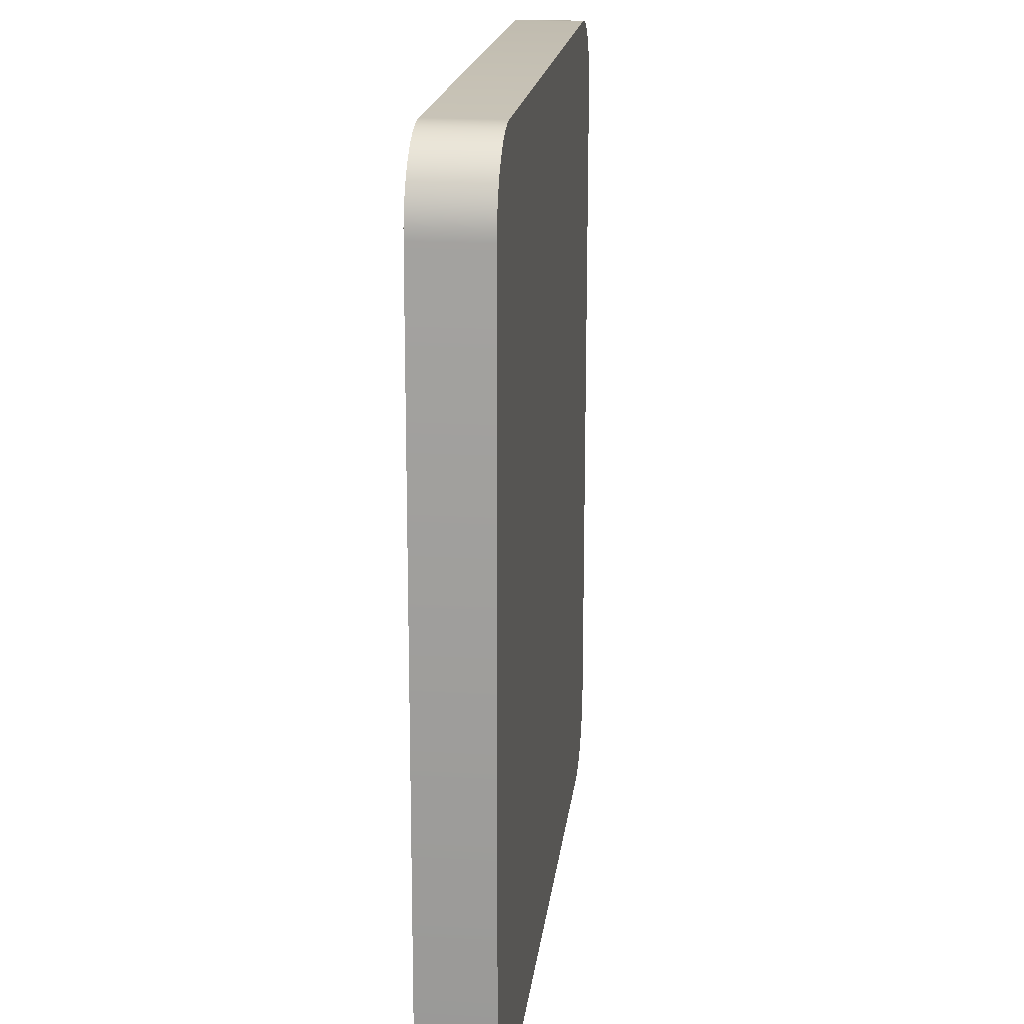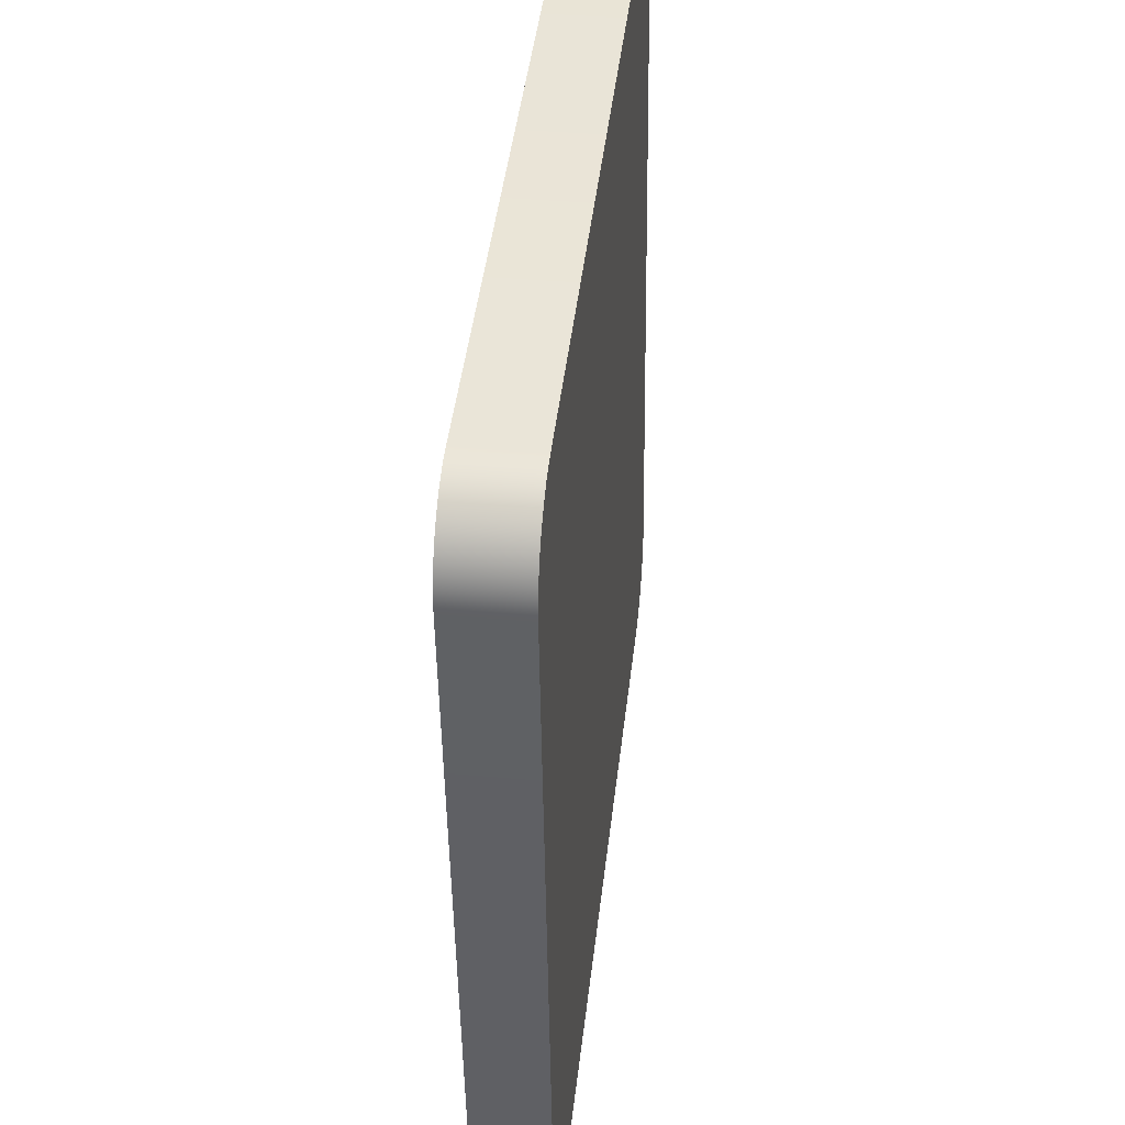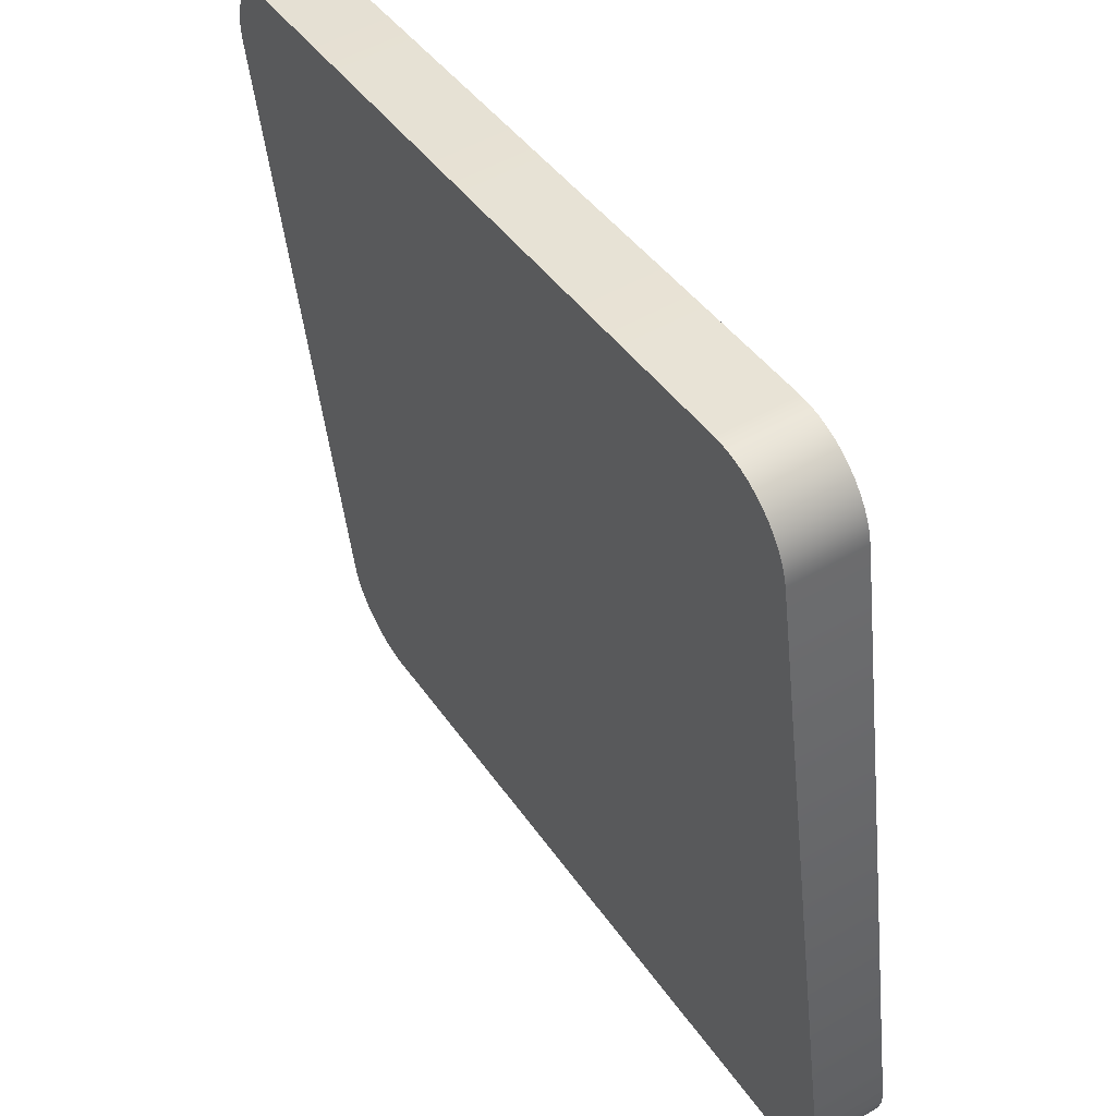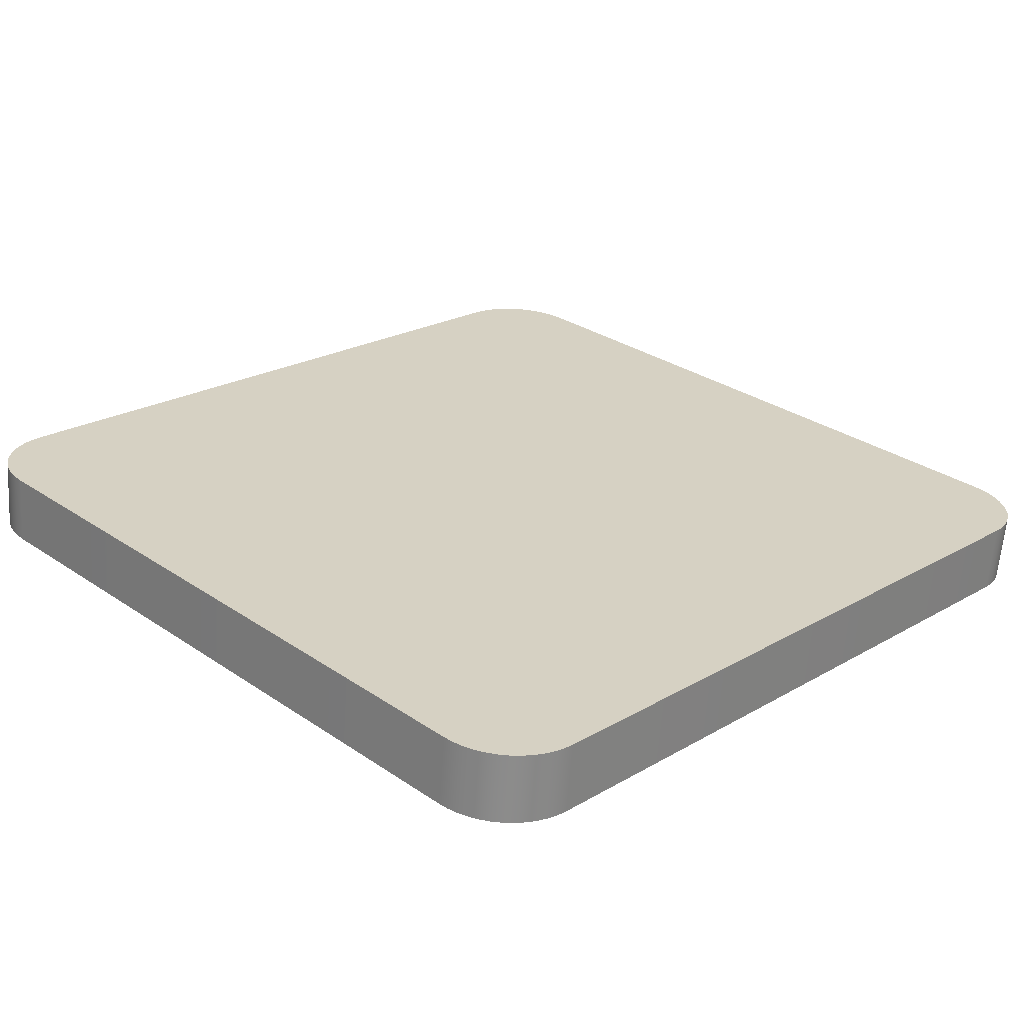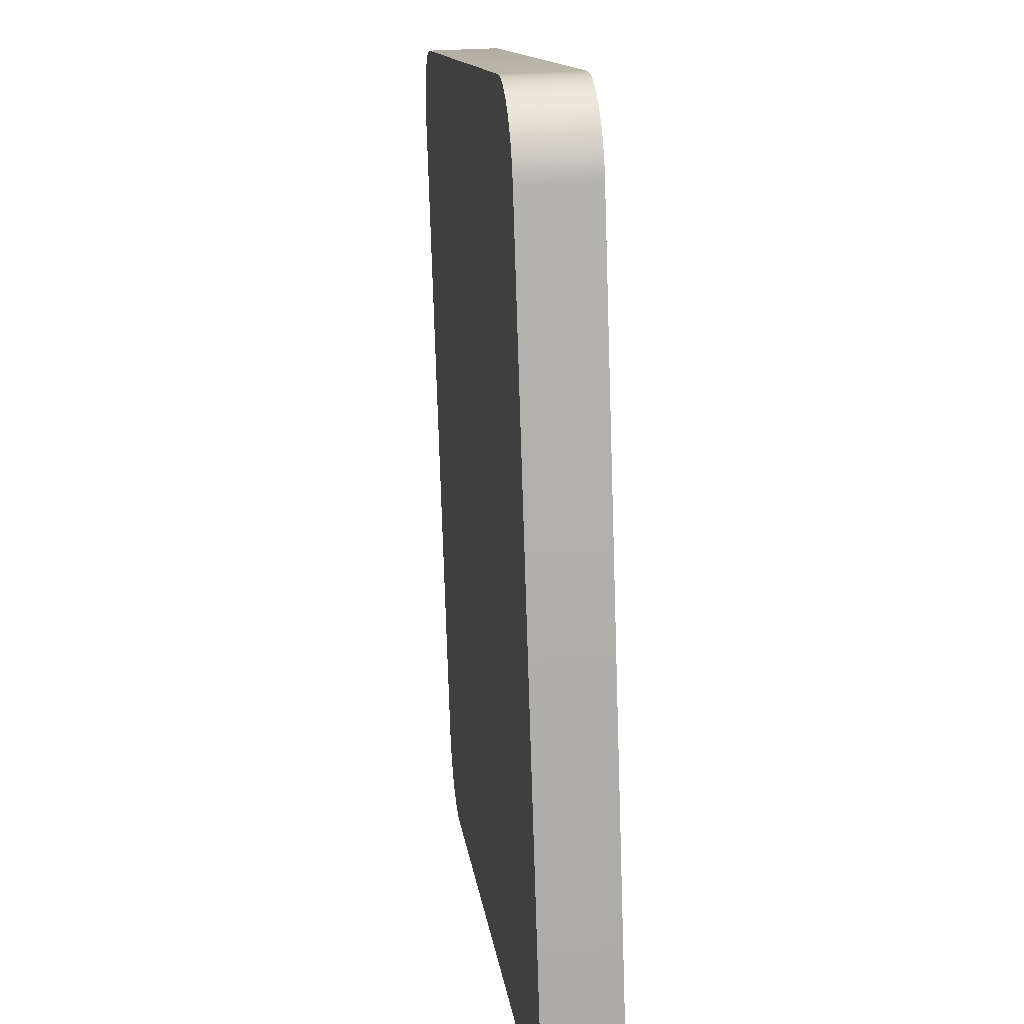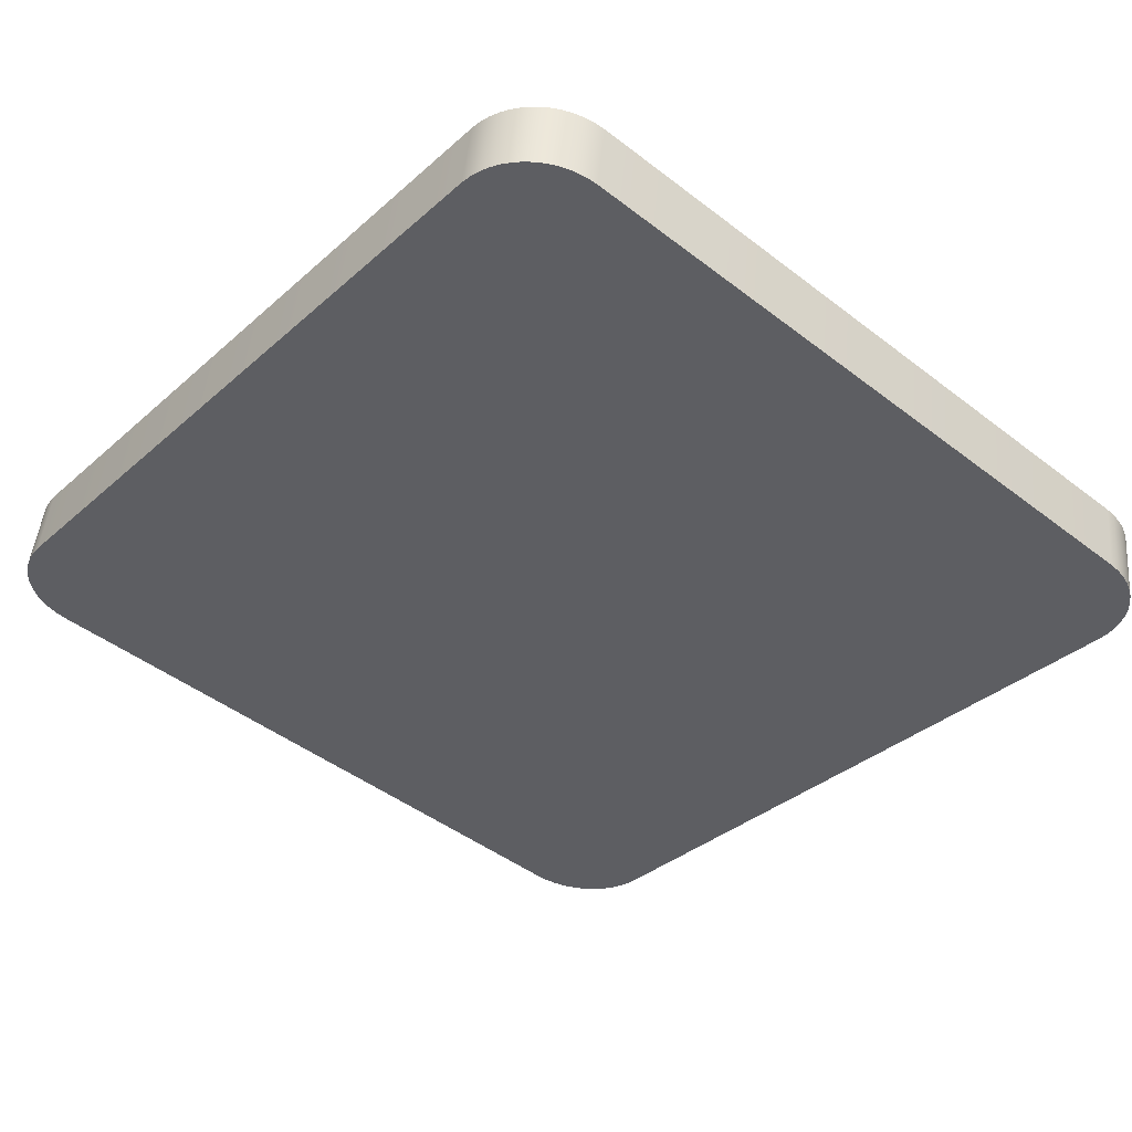
<metadata>
{"format":"obj","ext":"obj","renderer":"f3d","projection":"perspective","resolution":1024,"background":"white","views":[{"elev":-72.1,"azim":-89.2,"up":"+Z"},{"elev":-45.8,"azim":-88.4,"up":"+Z"},{"elev":41.1,"azim":60.1,"up":"+Z"},{"elev":20.8,"azim":-45.7,"up":"+Y"},{"elev":-77.4,"azim":92.7,"up":"+Z"},{"elev":-36.1,"azim":-130.8,"up":"+Y"}]}
</metadata>
<code>
o mesh72/mesh72-geometry#mesh72-geometry
v 0.2726 -0.2255 0.2038
v 0.2714 -0.2176 0.2041
v 0.2715 -0.2255 0.2032
v 0.2725 -0.2176 0.2047
v 0.2704 -0.2175 0.2035
v 0.3579 -0.2242 0.2033
v 0.2737 -0.2255 0.2042
v 0.3578 -0.2163 0.2042
v 0.2706 -0.2254 0.2026
v 0.3588 -0.2162 0.2036
v 0.3569 -0.2242 0.2038
v 0.2736 -0.2177 0.2051
v 0.3558 -0.2243 0.2042
v 0.3568 -0.2164 0.2047
v 0.2695 -0.2175 0.2027
v 0.3597 -0.2161 0.2028
v 0.3589 -0.2241 0.2027
v 0.2749 -0.2255 0.2044
v 0.2697 -0.2253 0.2018
v 0.3598 -0.224 0.2019
v 0.3557 -0.2164 0.2051
v 0.2747 -0.2177 0.2053
v 0.3546 -0.2244 0.2045
v 0.2688 -0.2174 0.2018
v 0.3605 -0.216 0.2019
v 0.3545 -0.2165 0.2054
v 0.276 -0.2255 0.2045
v 0.3534 -0.2244 0.2045
v 0.2689 -0.2252 0.2009
v 0.3606 -0.2239 0.201
v 0.2759 -0.2177 0.2054
v 0.3533 -0.2165 0.2054
v 0.2682 -0.2251 0.1999
v 0.3611 -0.2159 0.2009
v 0.3612 -0.2237 0.2
v 0.2681 -0.2173 0.2008
v 0.2676 -0.2171 0.1998
v 0.2677 -0.225 0.1989
v 0.3616 -0.2157 0.1998
v 0.3618 -0.2236 0.1989
v 0.2673 -0.2249 0.1977
v 0.362 -0.2156 0.1987
v 0.3621 -0.2235 0.1978
v 0.2672 -0.217 0.1986
v 0.2671 -0.2248 0.1966
v 0.3622 -0.2155 0.1976
v 0.267 -0.2169 0.1975
v 0.3624 -0.2233 0.1967
v 0.267 -0.2246 0.1954
v 0.3624 -0.2232 0.1955
v 0.3623 -0.2153 0.1964
v 0.2669 -0.2168 0.1963
v 0.267 -0.2162 0.1219
v 0.3623 -0.2069 0.1229
v 0.2668 -0.2083 0.1228
v 0.3624 -0.2148 0.122
v 0.267 -0.2161 0.1207
v 0.3623 -0.2146 0.1208
v 0.3622 -0.2068 0.1217
v 0.2669 -0.2082 0.1216
v 0.2673 -0.2159 0.1196
v 0.3619 -0.2066 0.1205
v 0.2671 -0.2081 0.1205
v 0.3621 -0.2145 0.1196
v 0.2676 -0.2158 0.1184
v 0.3616 -0.2065 0.1194
v 0.2675 -0.2079 0.1193
v 0.3617 -0.2144 0.1185
v 0.268 -0.2078 0.1183
v 0.2682 -0.2157 0.1174
v 0.3612 -0.2143 0.1175
v 0.361 -0.2064 0.1184
v 0.2688 -0.2155 0.1164
v 0.3605 -0.2142 0.1165
v 0.3604 -0.2063 0.1174
v 0.2687 -0.2077 0.1173
v 0.2696 -0.2154 0.1155
v 0.3597 -0.2141 0.1156
v 0.2695 -0.2076 0.1164
v 0.3596 -0.2062 0.1165
v 0.2704 -0.2075 0.1156
v 0.2705 -0.2153 0.1147
v 0.3588 -0.214 0.1148
v 0.3587 -0.2061 0.1157
v 0.2713 -0.2074 0.115
v 0.2715 -0.2152 0.1141
v 0.3579 -0.2139 0.1141
v 0.3577 -0.2061 0.115
v 0.2724 -0.2073 0.1144
v 0.2725 -0.2152 0.1135
v 0.3568 -0.2139 0.1136
v 0.3567 -0.206 0.1145
v 0.2735 -0.2072 0.1141
v 0.2736 -0.2151 0.1132
v 0.3557 -0.2139 0.1132
v 0.3556 -0.206 0.1141
v 0.2747 -0.2072 0.1138
v 0.2748 -0.2151 0.1129
v 0.3545 -0.2139 0.113
v 0.3544 -0.206 0.1139
v 0.2758 -0.2072 0.1138
v 0.3532 -0.206 0.1138
v 0.276 -0.215 0.1129
v 0.3534 -0.2139 0.1129
f 1 2 3
f 2 1 4
f 3 2 1
f 4 1 2
f 5 3 2
f 2 3 5
f 3 6 1
f 1 6 3
f 7 4 1
f 1 4 7
f 8 2 4
f 4 2 8
f 3 5 9
f 9 5 3
f 10 5 2
f 2 5 10
f 9 6 3
f 3 6 9
f 1 6 11
f 11 6 1
f 4 7 12
f 12 7 4
f 1 13 7
f 7 13 1
f 10 2 8
f 8 2 10
f 8 4 14
f 14 4 8
f 15 9 5
f 5 9 15
f 16 5 10
f 10 5 16
f 9 17 6
f 6 17 9
f 6 14 11
f 11 14 6
f 1 11 13
f 13 11 1
f 18 12 7
f 7 12 18
f 14 4 12
f 12 4 14
f 7 13 18
f 18 13 7
f 8 17 10
f 10 17 8
f 14 6 8
f 8 6 14
f 9 15 19
f 19 15 9
f 16 15 5
f 5 15 16
f 10 20 16
f 16 20 10
f 9 20 17
f 17 20 9
f 17 8 6
f 6 8 17
f 21 11 14
f 14 11 21
f 11 21 13
f 13 21 11
f 12 18 22
f 22 18 12
f 14 12 21
f 21 12 14
f 18 13 23
f 23 13 18
f 20 10 17
f 17 10 20
f 24 19 15
f 15 19 24
f 19 20 9
f 9 20 19
f 25 15 16
f 16 15 25
f 20 25 16
f 16 25 20
f 26 13 21
f 21 13 26
f 27 22 18
f 18 22 27
f 21 12 22
f 22 12 21
f 13 26 23
f 23 26 13
f 18 23 28
f 28 23 18
f 19 24 29
f 29 24 19
f 25 24 15
f 15 24 25
f 29 20 19
f 19 20 29
f 25 20 30
f 30 20 25
f 21 22 26
f 26 22 21
f 22 27 31
f 31 27 22
f 18 28 27
f 27 28 18
f 32 23 26
f 26 23 32
f 23 32 28
f 28 32 23
f 24 33 29
f 29 33 24
f 34 24 25
f 25 24 34
f 29 30 20
f 20 30 29
f 35 25 30
f 30 25 35
f 26 22 31
f 31 22 26
f 28 31 27
f 27 31 28
f 26 31 32
f 32 31 26
f 31 28 32
f 32 28 31
f 33 24 36
f 36 24 33
f 33 35 29
f 29 35 33
f 34 36 24
f 24 36 34
f 25 35 34
f 34 35 25
f 29 35 30
f 30 35 29
f 37 33 36
f 36 33 37
f 38 35 33
f 33 35 38
f 39 36 34
f 34 36 39
f 35 39 34
f 34 39 35
f 33 37 38
f 38 37 33
f 39 37 36
f 36 37 39
f 38 40 35
f 35 40 38
f 39 35 40
f 40 35 39
f 37 41 38
f 38 41 37
f 42 37 39
f 39 37 42
f 38 43 40
f 40 43 38
f 40 42 39
f 39 42 40
f 41 37 44
f 44 37 41
f 41 43 38
f 38 43 41
f 42 44 37
f 37 44 42
f 42 40 43
f 43 40 42
f 44 45 41
f 41 45 44
f 45 43 41
f 41 43 45
f 46 44 42
f 42 44 46
f 43 46 42
f 42 46 43
f 45 44 47
f 47 44 45
f 45 48 43
f 43 48 45
f 46 47 44
f 44 47 46
f 46 43 48
f 48 43 46
f 47 49 45
f 45 49 47
f 45 50 48
f 48 50 45
f 51 47 46
f 46 47 51
f 50 46 48
f 48 46 50
f 49 47 52
f 52 47 49
f 49 50 45
f 45 50 49
f 51 52 47
f 47 52 51
f 46 50 51
f 51 50 46
f 52 53 49
f 49 53 52
f 53 50 49
f 49 50 53
f 54 52 51
f 51 52 54
f 50 54 51
f 51 54 50
f 53 52 55
f 55 52 53
f 53 56 50
f 50 56 53
f 54 55 52
f 52 55 54
f 54 50 56
f 56 50 54
f 55 57 53
f 53 57 55
f 53 58 56
f 56 58 53
f 59 55 54
f 54 55 59
f 58 54 56
f 56 54 58
f 57 55 60
f 60 55 57
f 57 58 53
f 53 58 57
f 59 60 55
f 55 60 59
f 54 58 59
f 59 58 54
f 60 61 57
f 57 61 60
f 61 58 57
f 57 58 61
f 62 60 59
f 59 60 62
f 58 62 59
f 59 62 58
f 61 60 63
f 63 60 61
f 61 64 58
f 58 64 61
f 62 63 60
f 60 63 62
f 62 58 64
f 64 58 62
f 63 65 61
f 61 65 63
f 65 64 61
f 61 64 65
f 66 63 62
f 62 63 66
f 64 66 62
f 62 66 64
f 65 63 67
f 67 63 65
f 65 68 64
f 64 68 65
f 66 67 63
f 63 67 66
f 66 64 68
f 68 64 66
f 69 65 67
f 67 65 69
f 70 68 65
f 65 68 70
f 66 69 67
f 67 69 66
f 71 66 68
f 68 66 71
f 65 69 70
f 70 69 65
f 70 71 68
f 68 71 70
f 72 69 66
f 66 69 72
f 66 71 72
f 72 71 66
f 69 73 70
f 70 73 69
f 70 74 71
f 71 74 70
f 75 69 72
f 72 69 75
f 71 75 72
f 72 75 71
f 73 69 76
f 76 69 73
f 73 74 70
f 70 74 73
f 75 71 74
f 74 71 75
f 75 76 69
f 69 76 75
f 76 77 73
f 73 77 76
f 77 74 73
f 73 74 77
f 78 75 74
f 74 75 78
f 75 79 76
f 76 79 75
f 77 76 79
f 79 76 77
f 77 78 74
f 74 78 77
f 75 78 80
f 80 78 75
f 80 79 75
f 75 79 80
f 81 77 79
f 79 77 81
f 82 78 77
f 77 78 82
f 83 80 78
f 78 80 83
f 80 81 79
f 79 81 80
f 77 81 82
f 82 81 77
f 82 83 78
f 78 83 82
f 80 83 84
f 84 83 80
f 84 81 80
f 80 81 84
f 85 82 81
f 81 82 85
f 86 83 82
f 82 83 86
f 87 84 83
f 83 84 87
f 84 85 81
f 81 85 84
f 82 85 86
f 86 85 82
f 86 87 83
f 83 87 86
f 84 87 88
f 88 87 84
f 88 85 84
f 84 85 88
f 89 86 85
f 85 86 89
f 90 87 86
f 86 87 90
f 91 88 87
f 87 88 91
f 88 89 85
f 85 89 88
f 86 89 90
f 90 89 86
f 90 91 87
f 87 91 90
f 88 91 92
f 92 91 88
f 92 89 88
f 88 89 92
f 93 90 89
f 89 90 93
f 94 91 90
f 90 91 94
f 95 92 91
f 91 92 95
f 92 93 89
f 89 93 92
f 90 93 94
f 94 93 90
f 94 95 91
f 91 95 94
f 92 95 96
f 96 95 92
f 96 93 92
f 92 93 96
f 97 94 93
f 93 94 97
f 98 95 94
f 94 95 98
f 99 96 95
f 95 96 99
f 100 93 96
f 96 93 100
f 94 97 98
f 98 97 94
f 100 97 93
f 93 97 100
f 98 99 95
f 95 99 98
f 96 99 100
f 100 99 96
f 101 98 97
f 97 98 101
f 102 97 100
f 100 97 102
f 103 99 98
f 98 99 103
f 104 100 99
f 99 100 104
f 98 101 103
f 103 101 98
f 97 102 101
f 101 102 97
f 100 104 102
f 102 104 100
f 99 103 104
f 104 103 99
f 102 103 101
f 101 103 102
f 103 102 104
f 104 102 103

</code>
